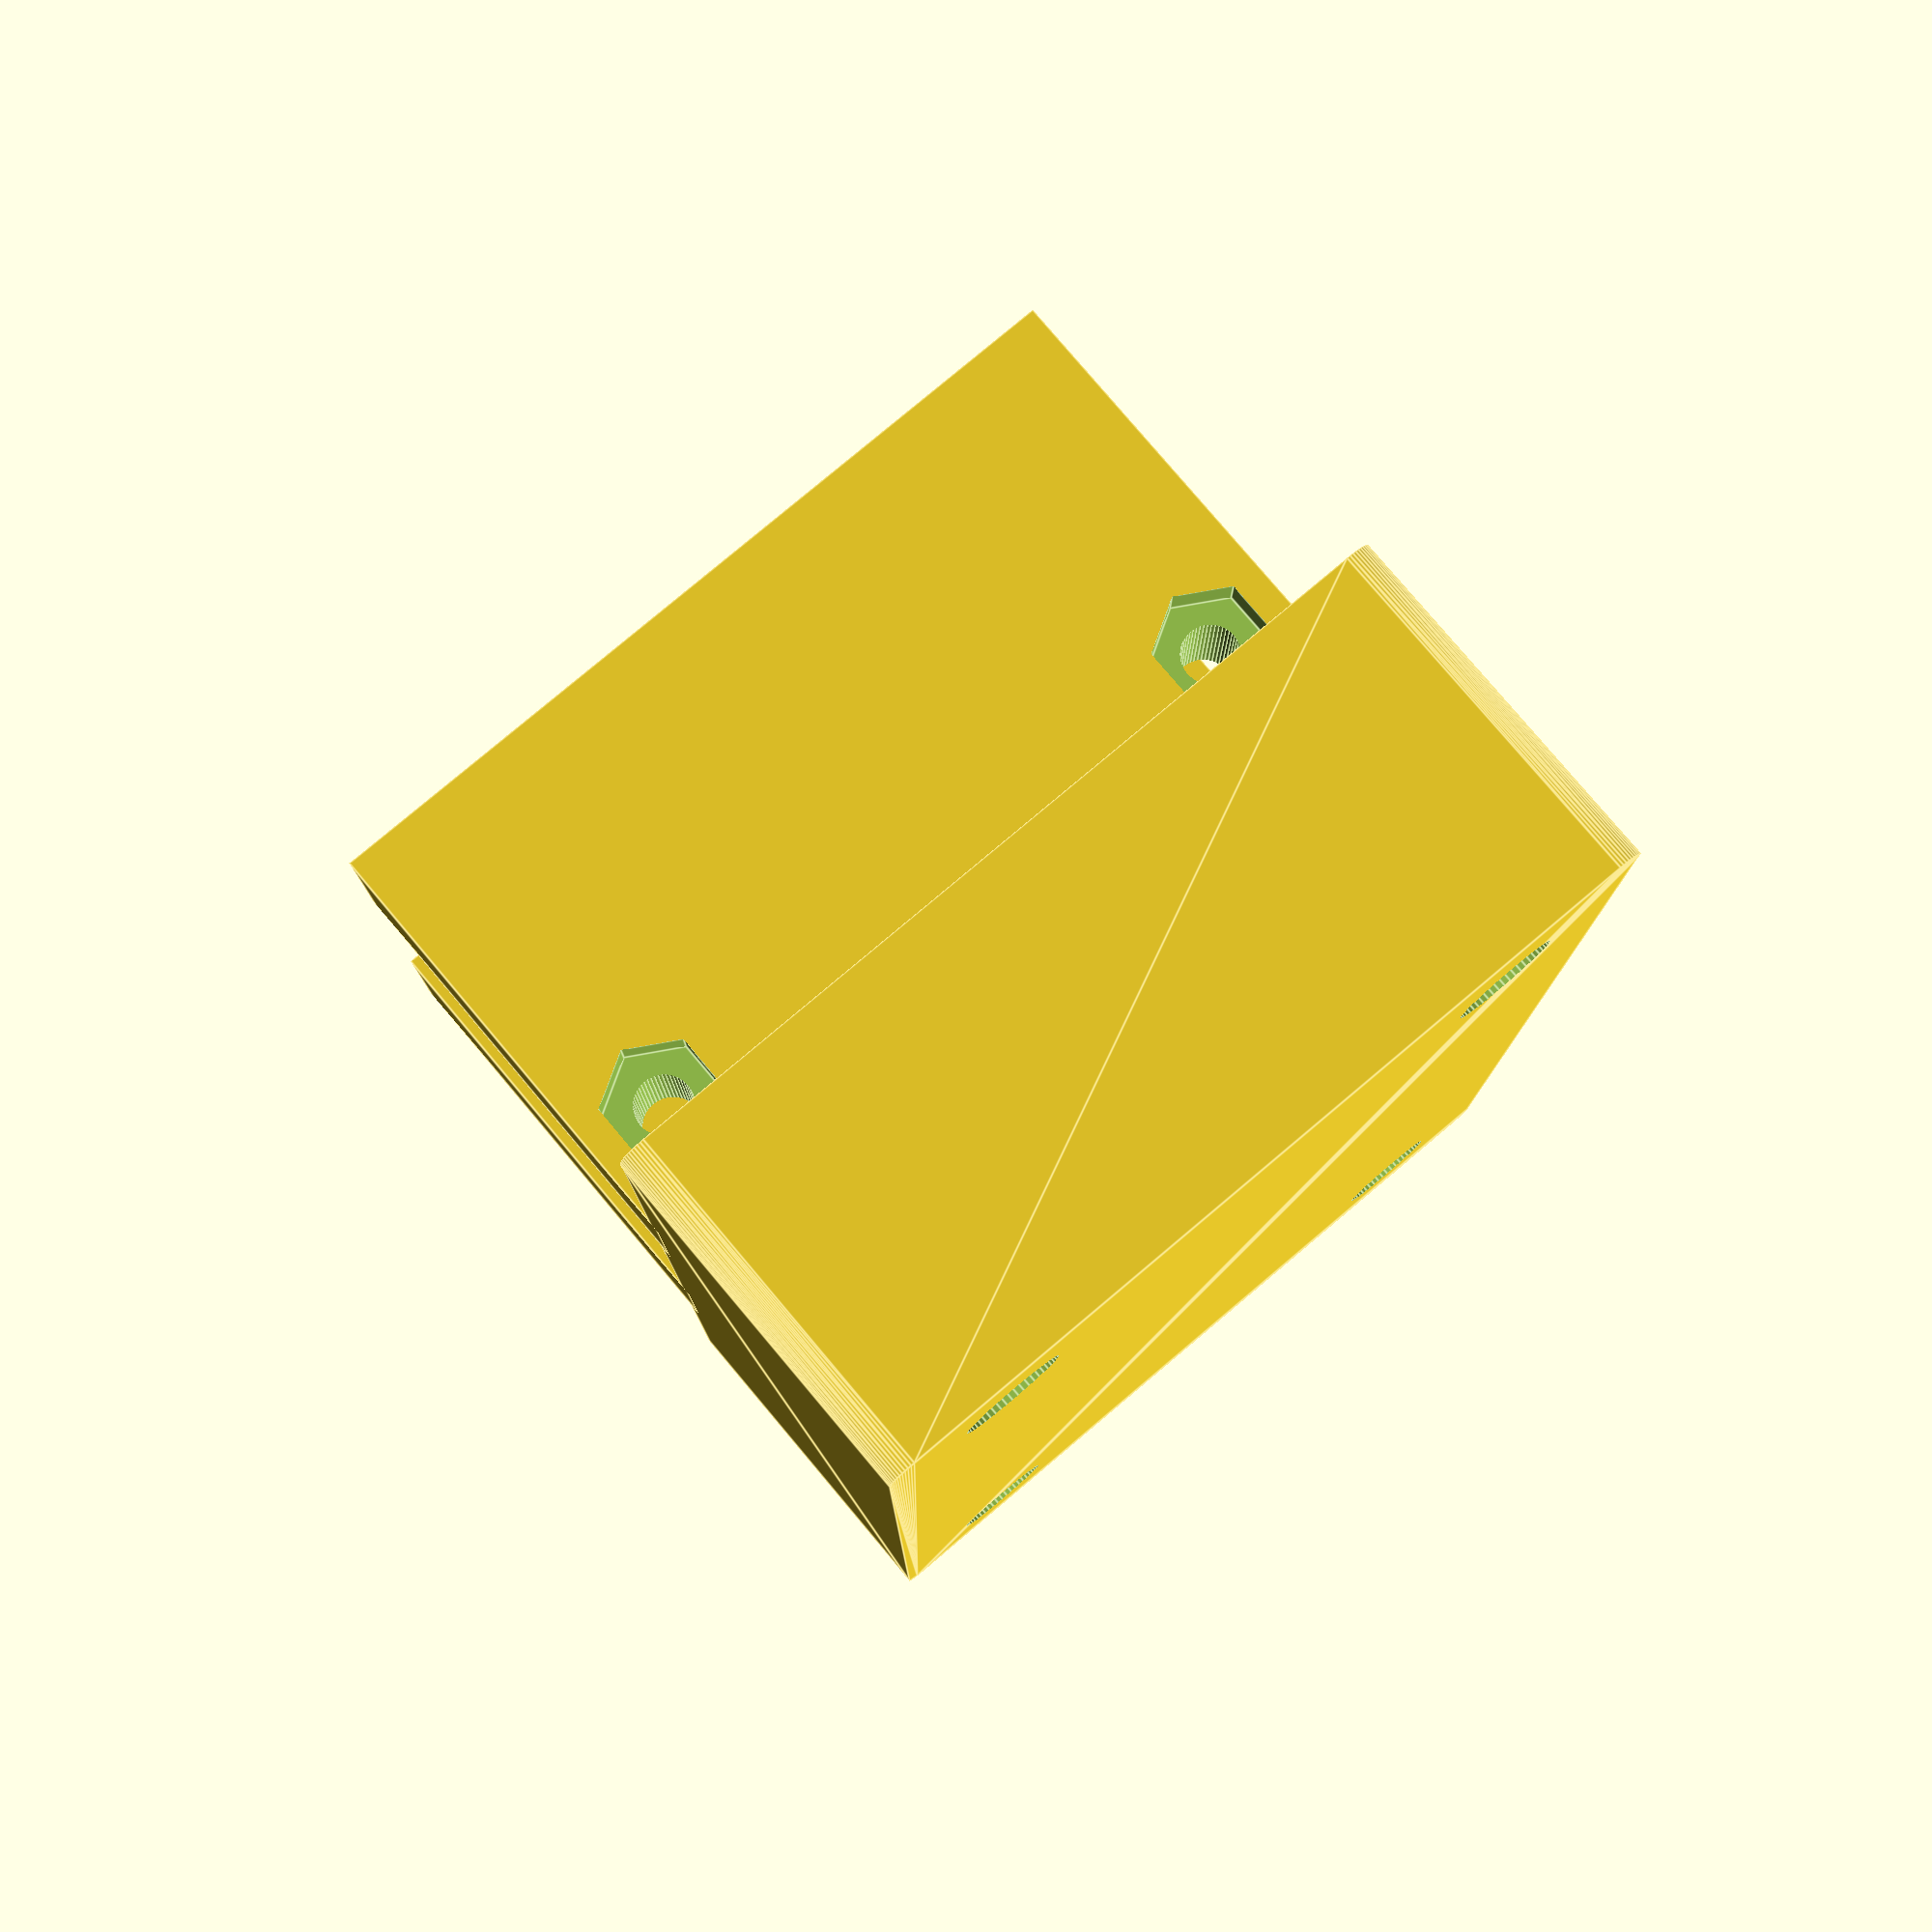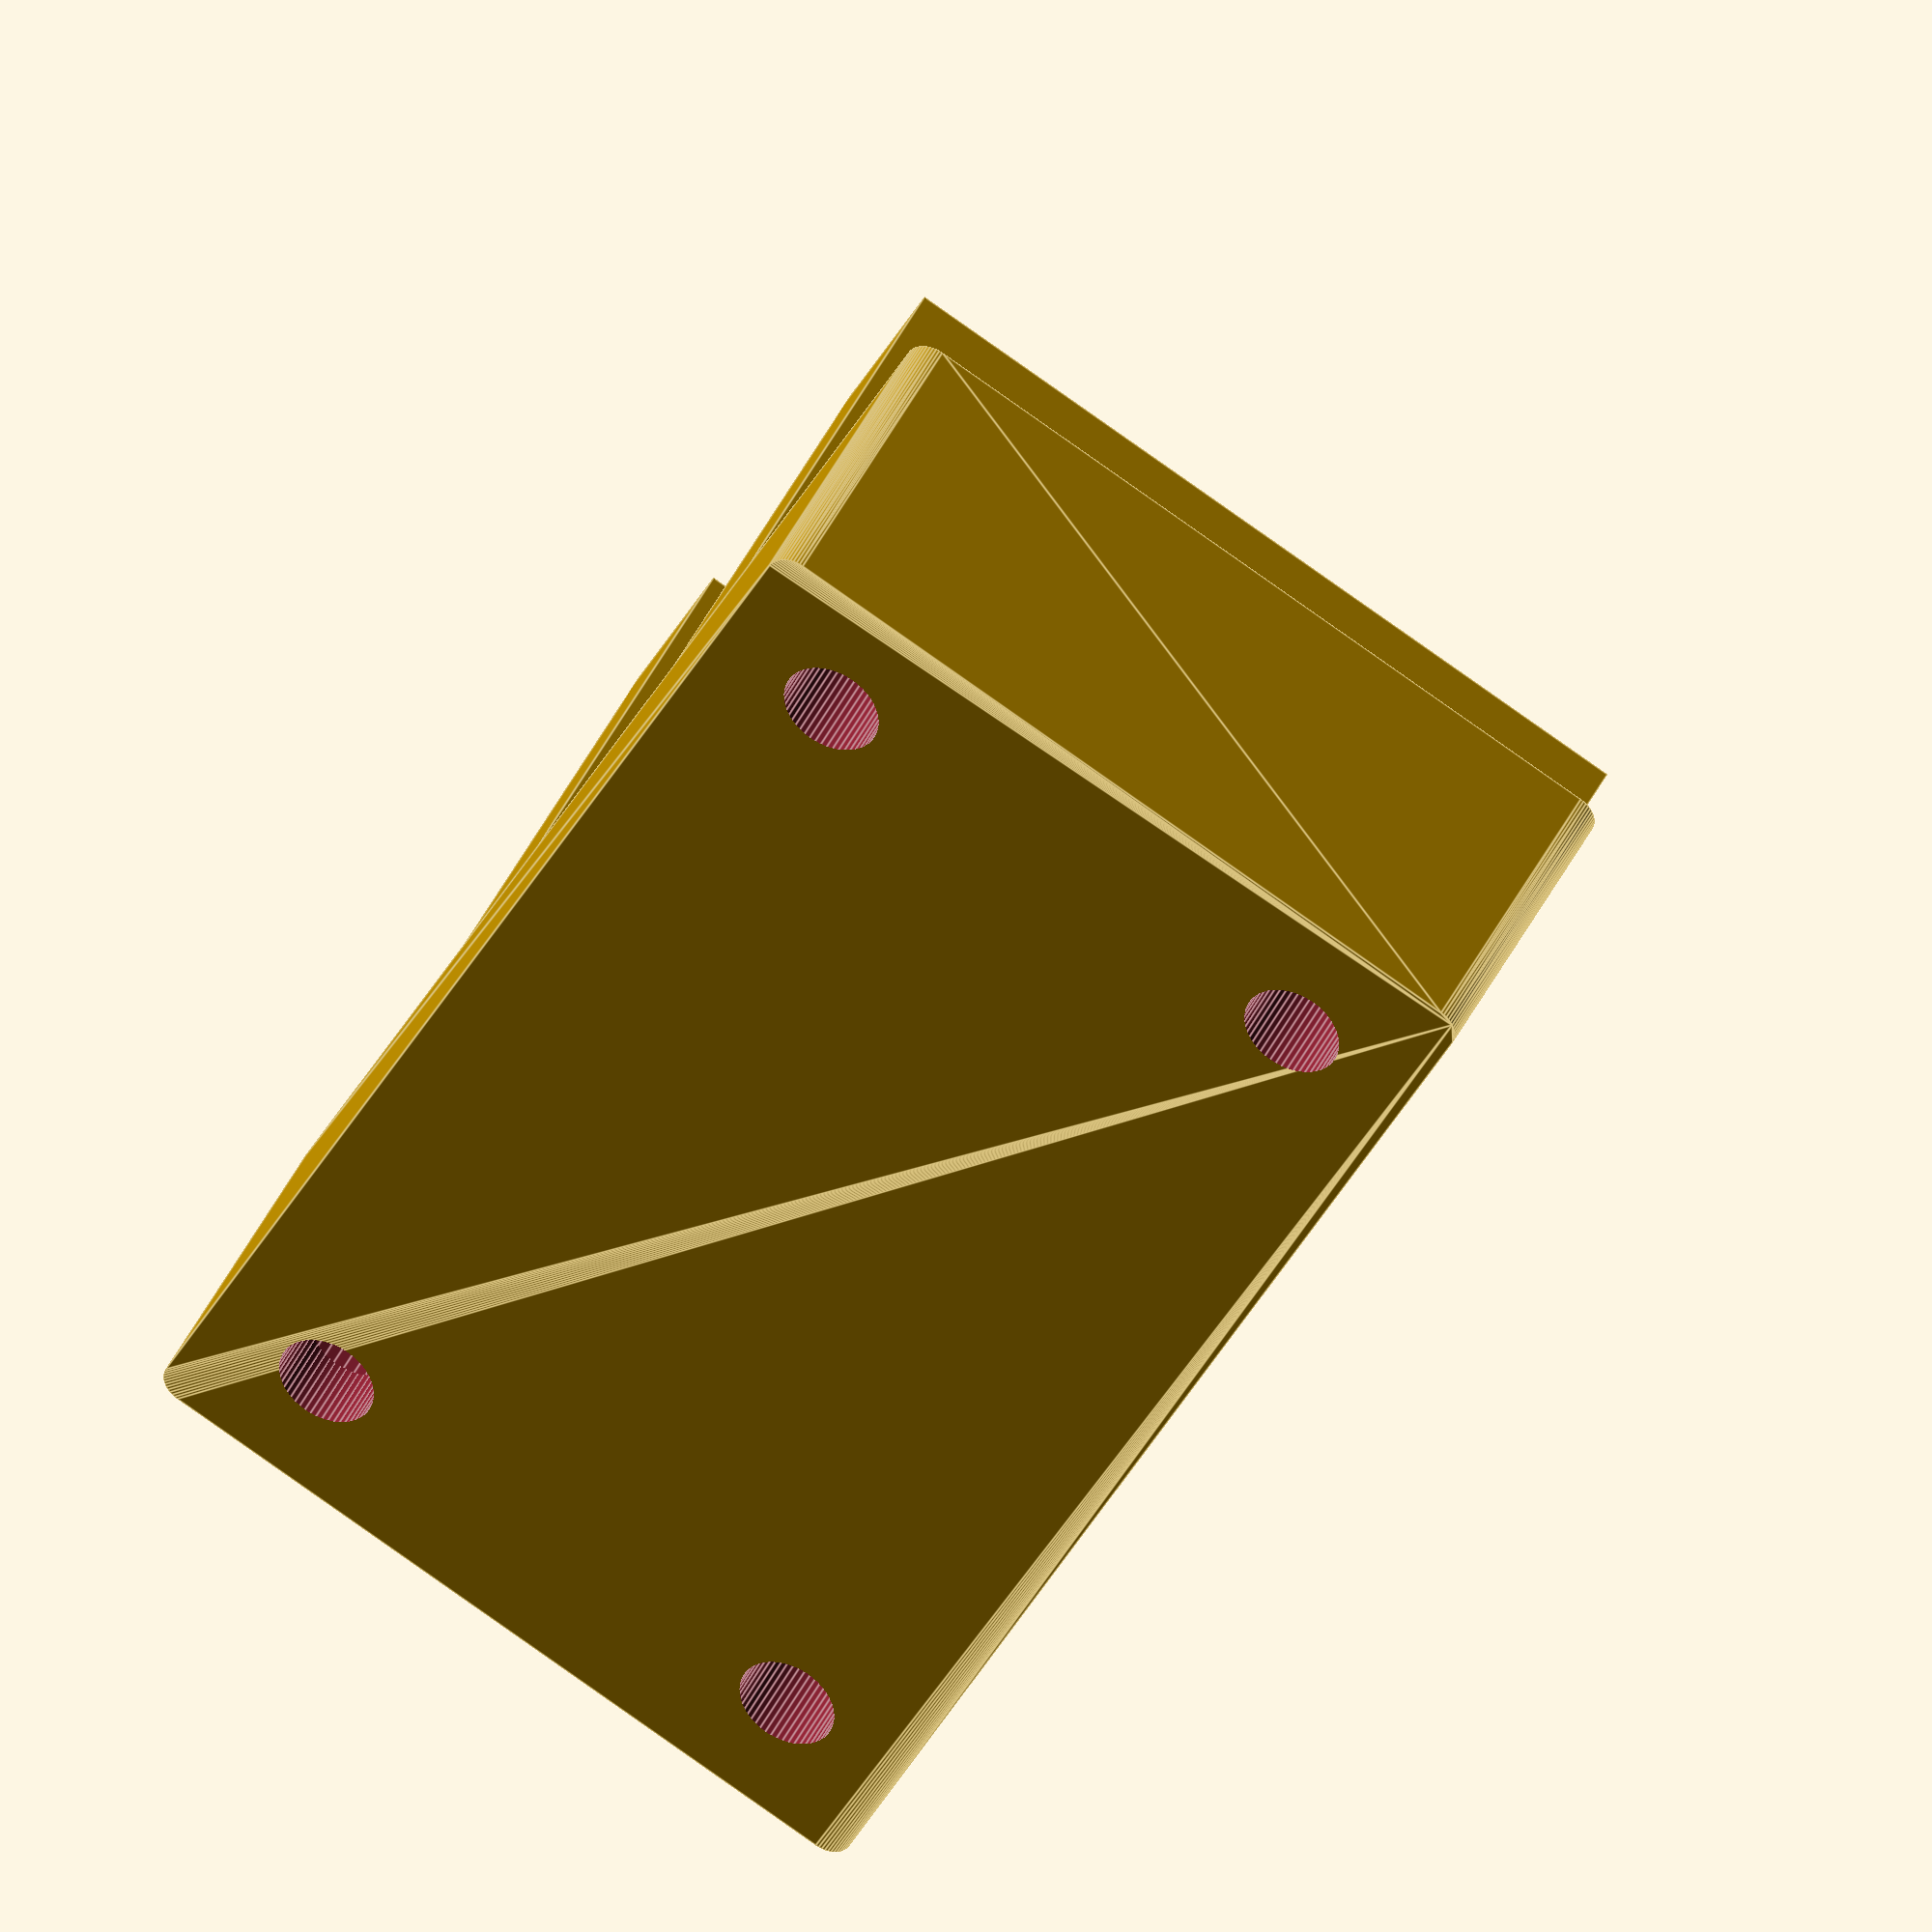
<openscad>

module
M6screw(){
    translate([0,0,5])cylinder(d=5.7,h=19.5,$fn=50); 
//h=18.5+1 to ensure goes all the way through. Translate is 6-1 to compensate for height shift.
cylinder(d=10,h=6,$fn=50);
//h=6+1 to ensure goes through.
}
//M6 Screw , h= 18.5 module.

difference(){
minkowski(){cube([80,43,18.5], center=true);
    cylinder(r=1.5,$fn=50); //basic rounded box shape.
}
translate([-33.5,15.5,0.0])M6screw();
translate([33.5,15.5,-9.5])M6screw();
translate([-33.5,-15.5,-9.5])M6screw();
translate([33.5,-15.5,-9.5])M6screw();
}
//Creates base with M6 holes.

difference(){union(){translate([14,0,-21])cube([10,46,25],center=true);
translate([-14,0,-21])cube([10,46,25],center=true);
//two tabs holding cam in place.
}

translate([-20,18.5,-13.75])rotate([0,90,0])cylinder(r=1.6,h=40,$fn=50);
translate([-20,-18.5,-13.75])rotate([0,90,0])cylinder(r=1.6,h=40,$fn=50); //two cylinders creating 4 M3 holes.

translate([-19.1,18.5,-13.75])rotate([0,90,0])cylinder(d=6.5,h=2.5,$fn=6);
translate([-19.1,-18.5,-13.75])rotate([0,90,0])cylinder(d=6.5,h=2.5,$fn=6);
//hexagonal cut outs
}
//tabs with M3 holes

</openscad>
<views>
elev=100.3 azim=270.0 roll=220.1 proj=p view=edges
elev=318.8 azim=296.9 roll=23.3 proj=o view=edges
</views>
